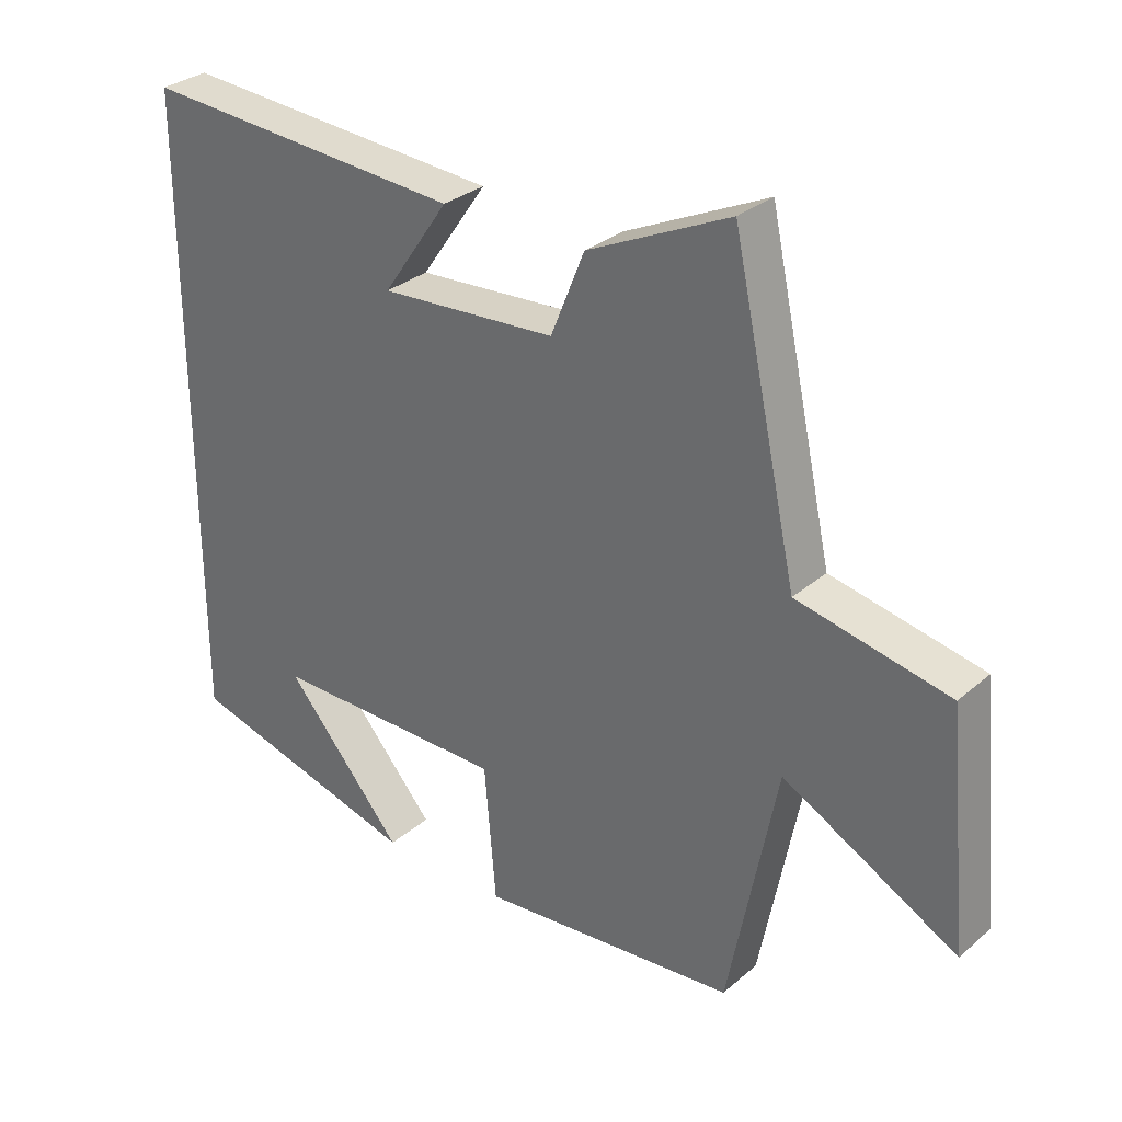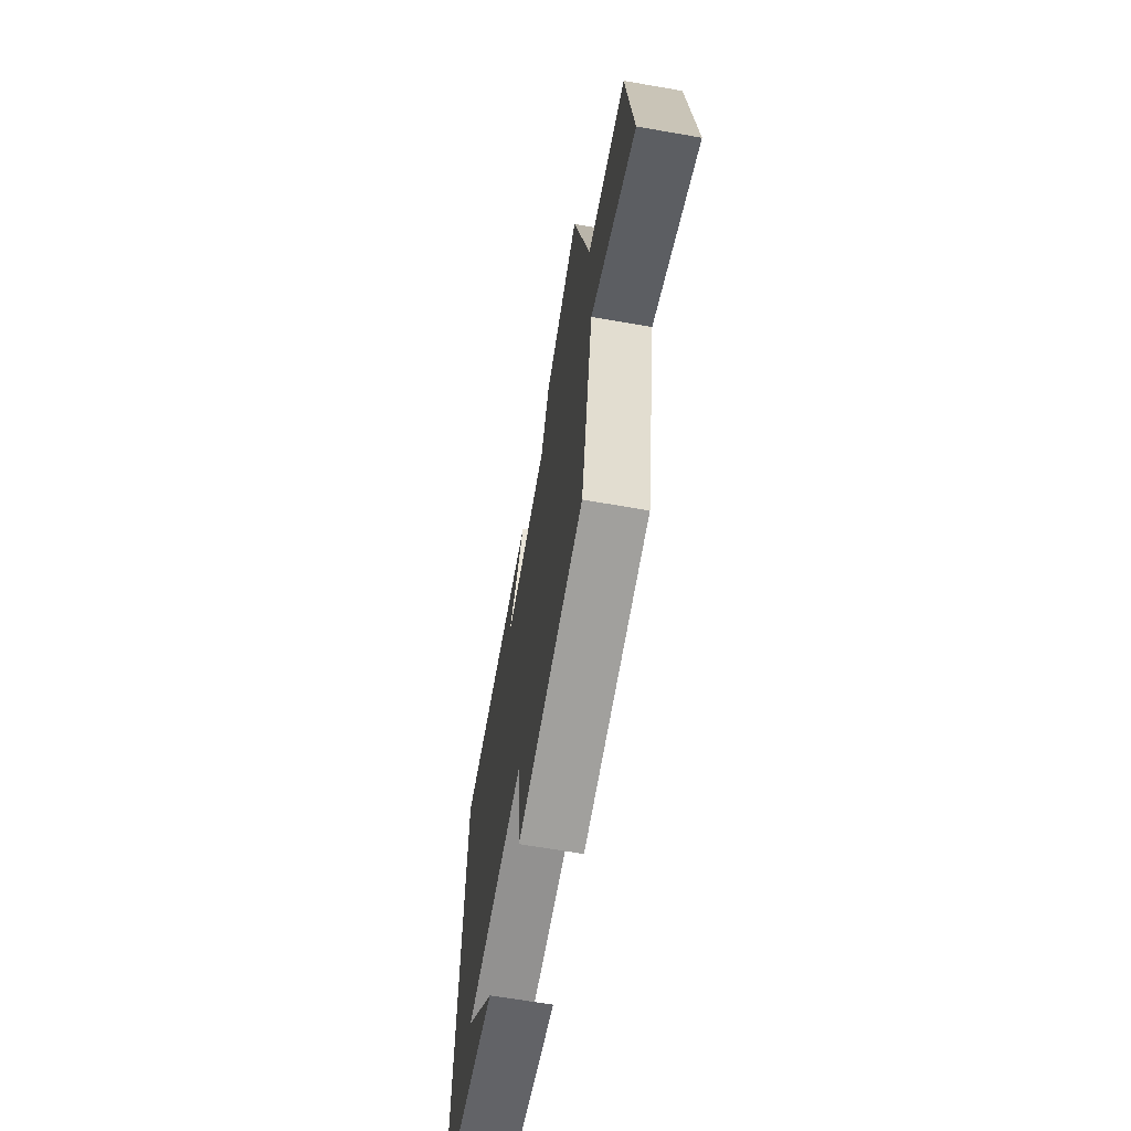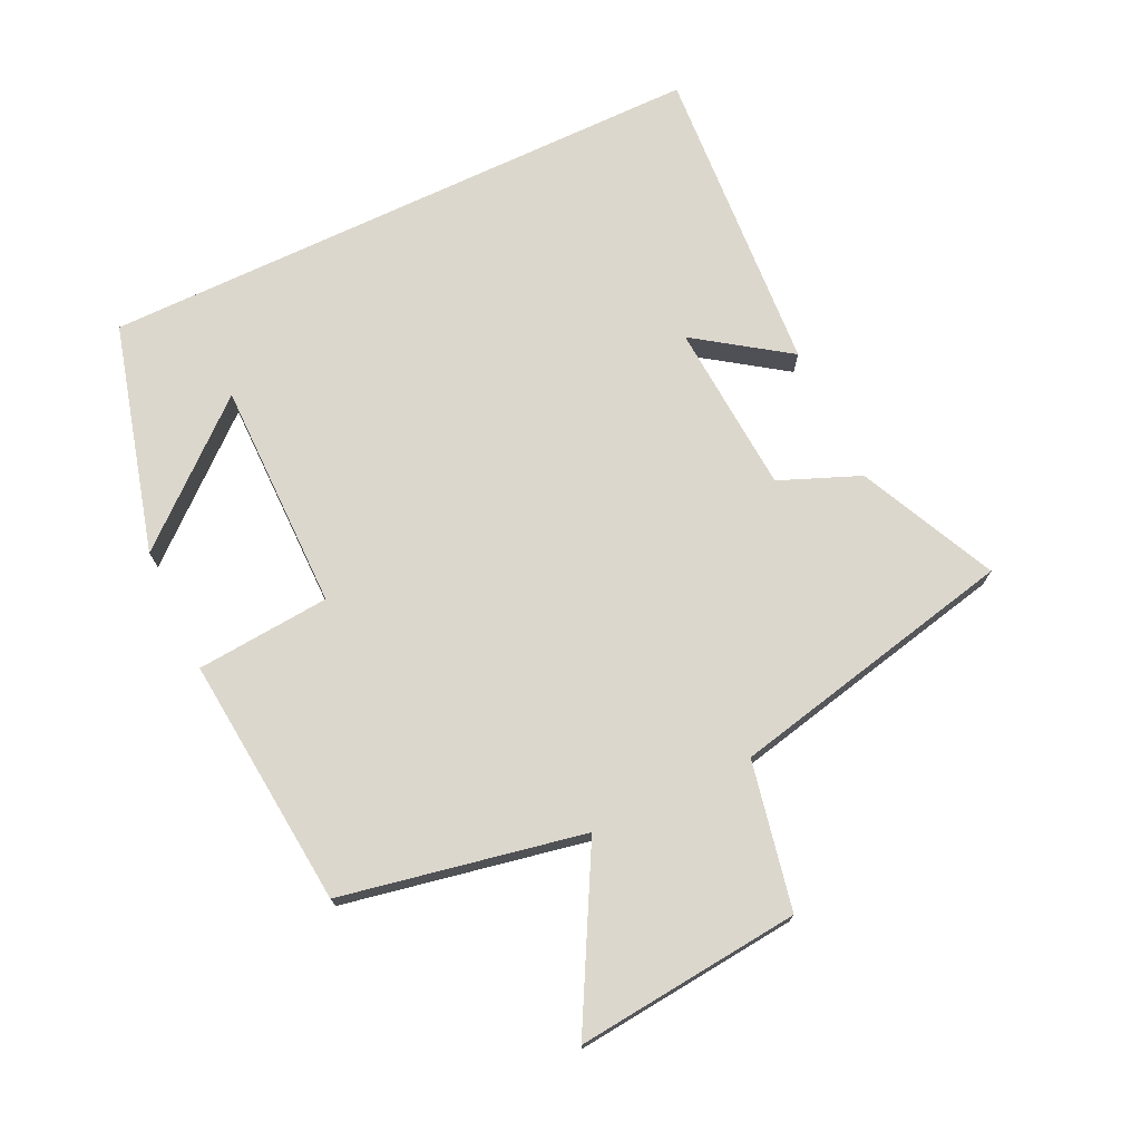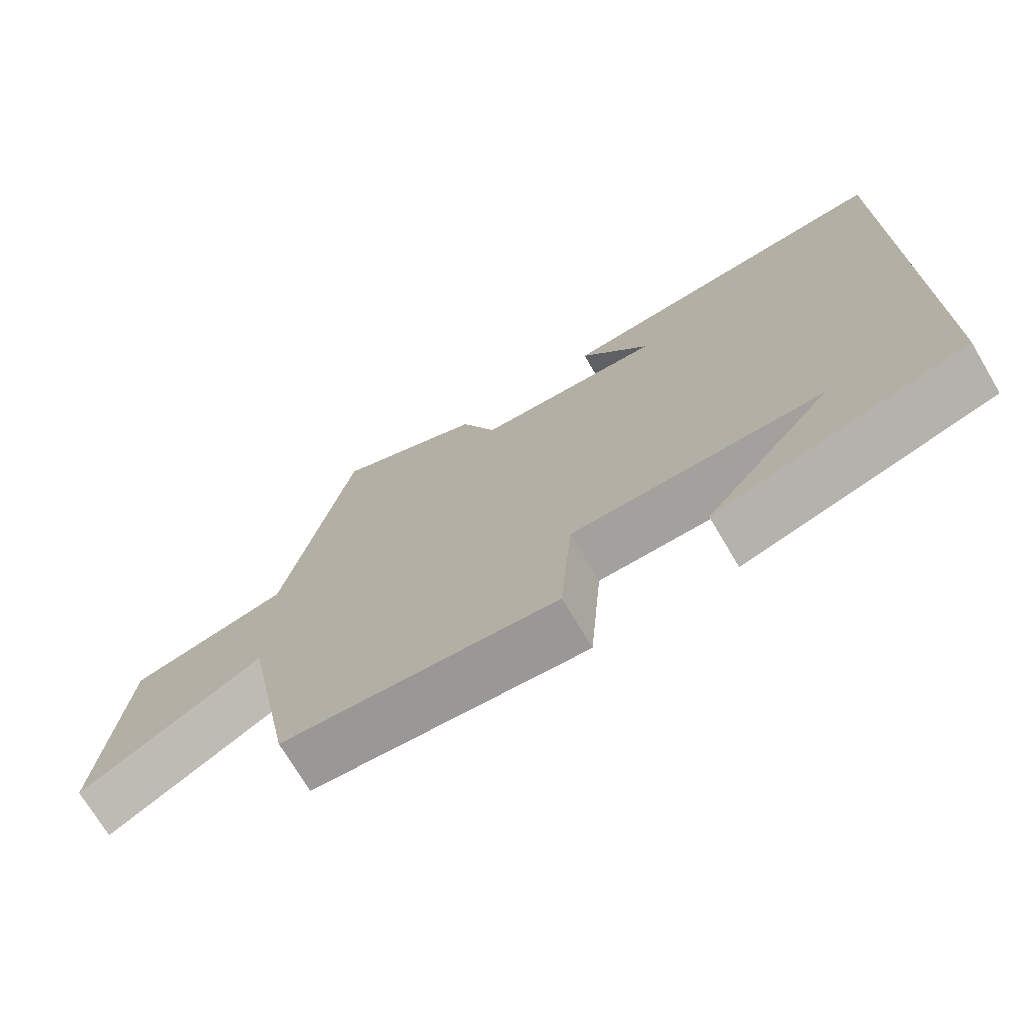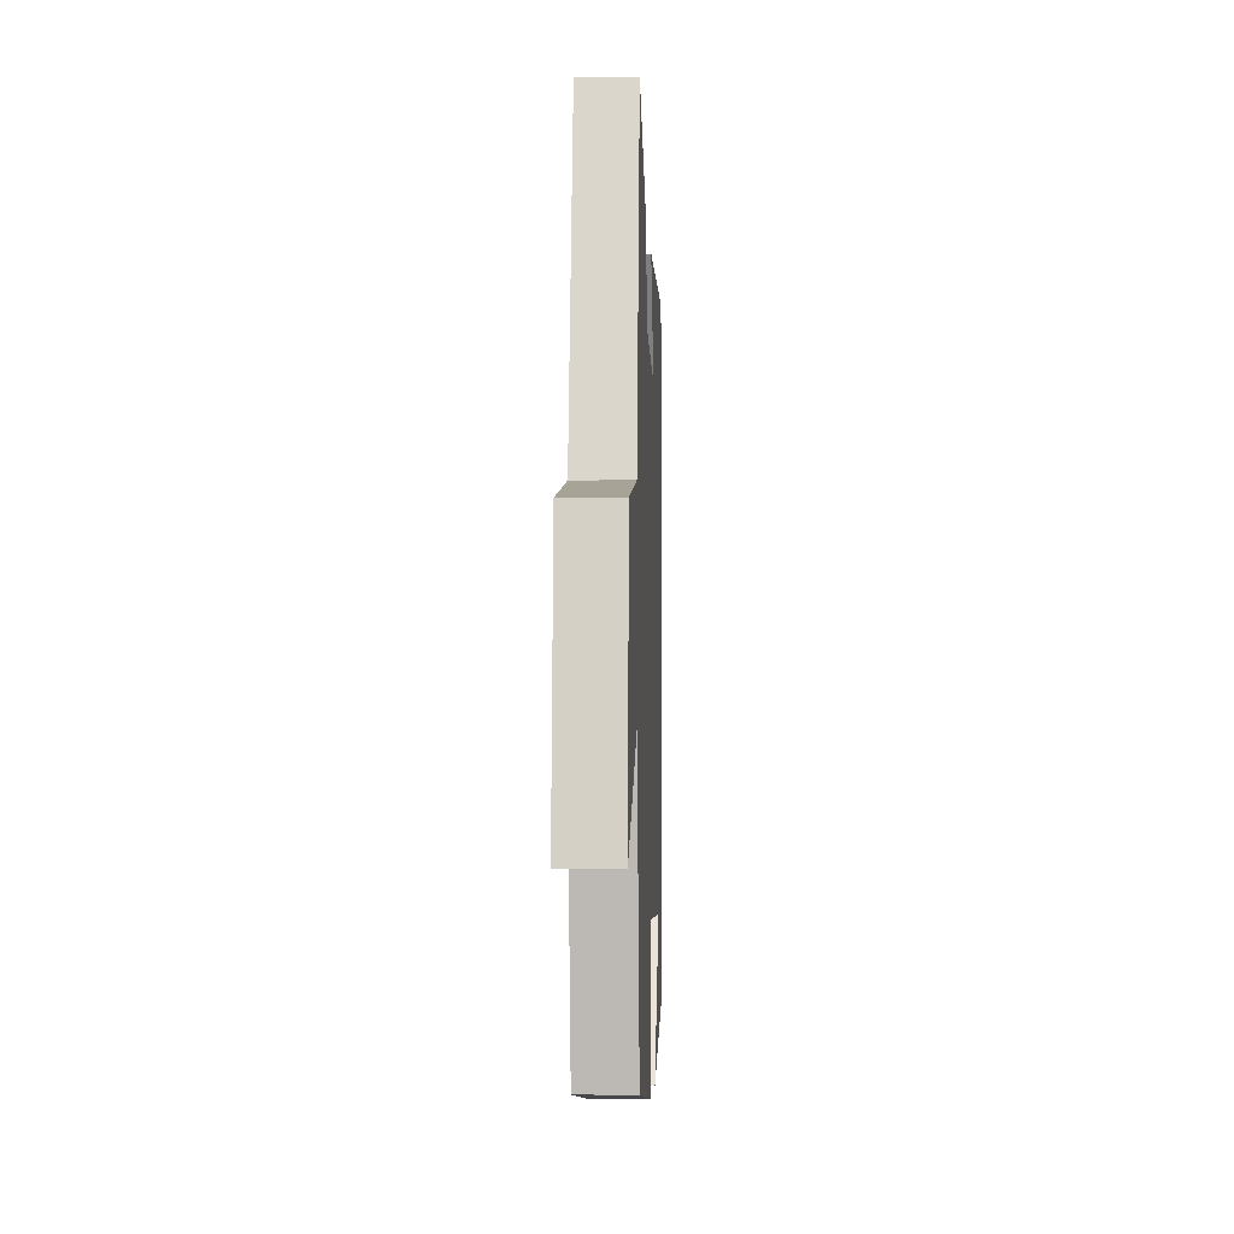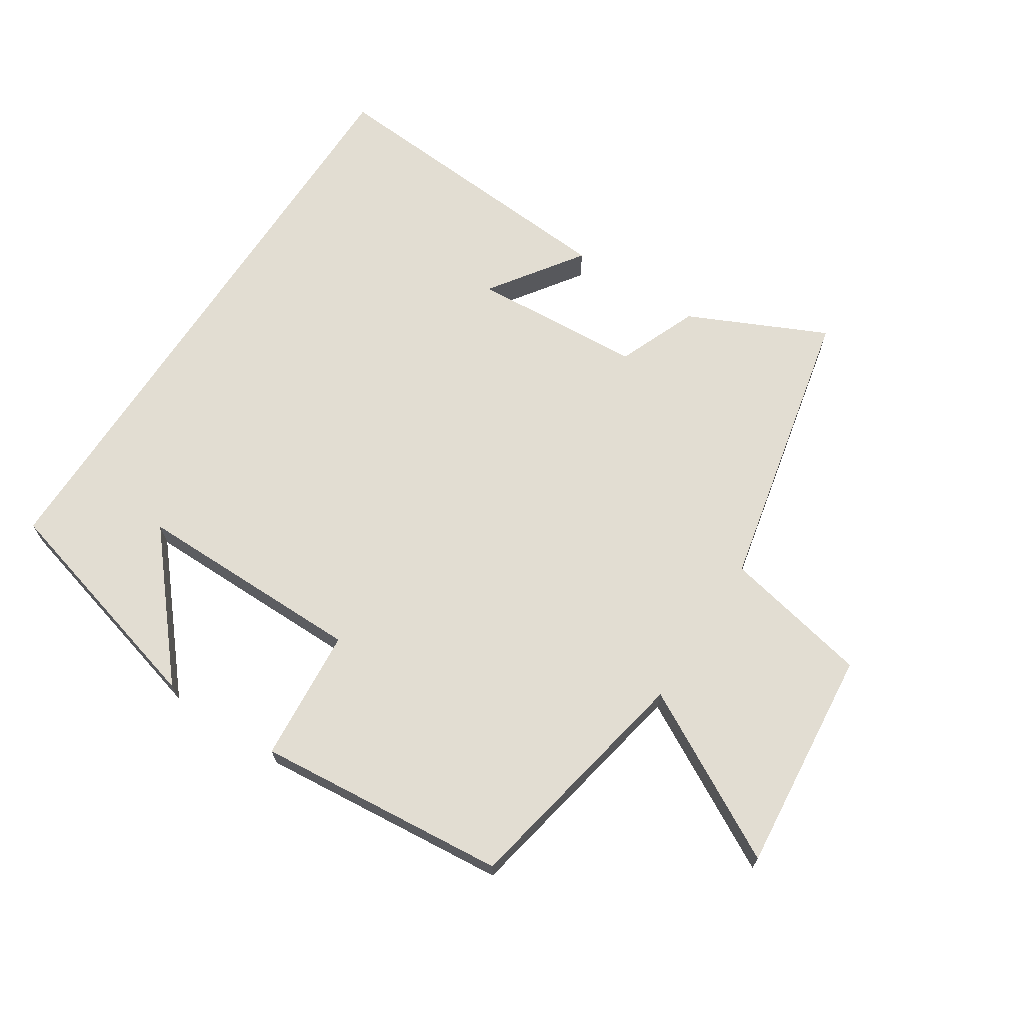
<metadata>
{"format":"obj","ext":"obj","renderer":"f3d","projection":"perspective","resolution":1024,"background":"white","views":[{"elev":30.6,"azim":-140.4,"up":"+Z"},{"elev":-66.1,"azim":-99.9,"up":"+Z"},{"elev":73.0,"azim":-115.4,"up":"+Y"},{"elev":-72.1,"azim":30.6,"up":"+Z"},{"elev":-4.8,"azim":-87.7,"up":"+Z"},{"elev":68.2,"azim":-146.9,"up":"+Y"}]}
</metadata>
<code>
v 0.5 0.07 -0.406
v 0.149 0.07 -0.5
v 0.326 0.07 -0.295
v -0.026 0.07 -0.295
v -0.043 0.07 -0.5
v -0.428 0.07 -0.463
v -0.5 0.07 -0.093
v -0.759 0.07 -0.233
v -0.725 0.07 0.111
v -0.5 0.07 0.157
v -0.403 0.07 0.599
v -0.193 0.07 0.5
v -0.143 0.07 0.377
v 0.119 0.07 0.359
v 0.021 0.07 0.5
v 0.5 0.07 0.532
v 0.5 0 -0.406
v 0.149 0 -0.5
v 0.326 0 -0.295
v -0.026 0 -0.295
v -0.043 0 -0.5
v -0.428 0 -0.463
v -0.5 0 -0.093
v -0.759 0 -0.233
v -0.725 0 0.111
v -0.5 0 0.157
v -0.403 0 0.599
v -0.193 0 0.5
v -0.143 0 0.377
v 0.119 0 0.359
v 0.021 0 0.5
v 0.5 0 0.532
f 14 15 16
f 14 16 1
f 13 14 1
f 10 11 12 13
f 7 8 9 10
f 7 10 13
f 6 7 13
f 5 6 13
f 4 5 13
f 3 4 13
f 1 2 3
f 1 3 13
f 32 31 30
f 17 32 30
f 17 30 29
f 29 28 27 26
f 26 25 24 23
f 29 26 23
f 29 23 22
f 29 22 21
f 29 21 20
f 29 20 19
f 19 18 17
f 29 19 17
f 1 17 18 2
f 2 18 19 3
f 3 19 20 4
f 4 20 21 5
f 5 21 22 6
f 6 22 23 7
f 7 23 24 8
f 8 24 25 9
f 9 25 26 10
f 10 26 27 11
f 11 27 28 12
f 12 28 29 13
f 13 29 30 14
f 14 30 31 15
f 15 31 32 16
f 16 32 17 1

</code>
